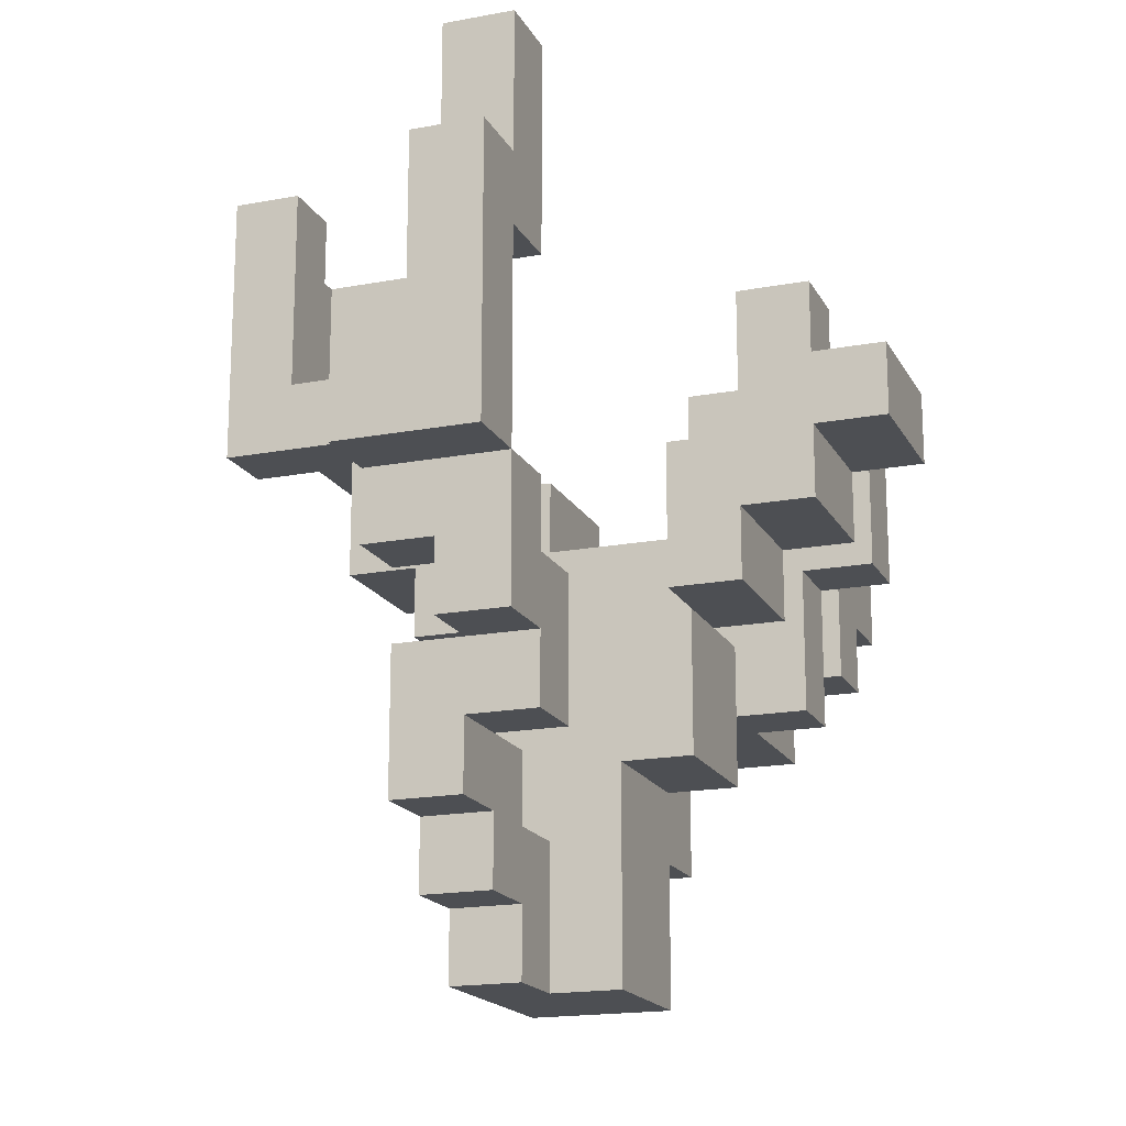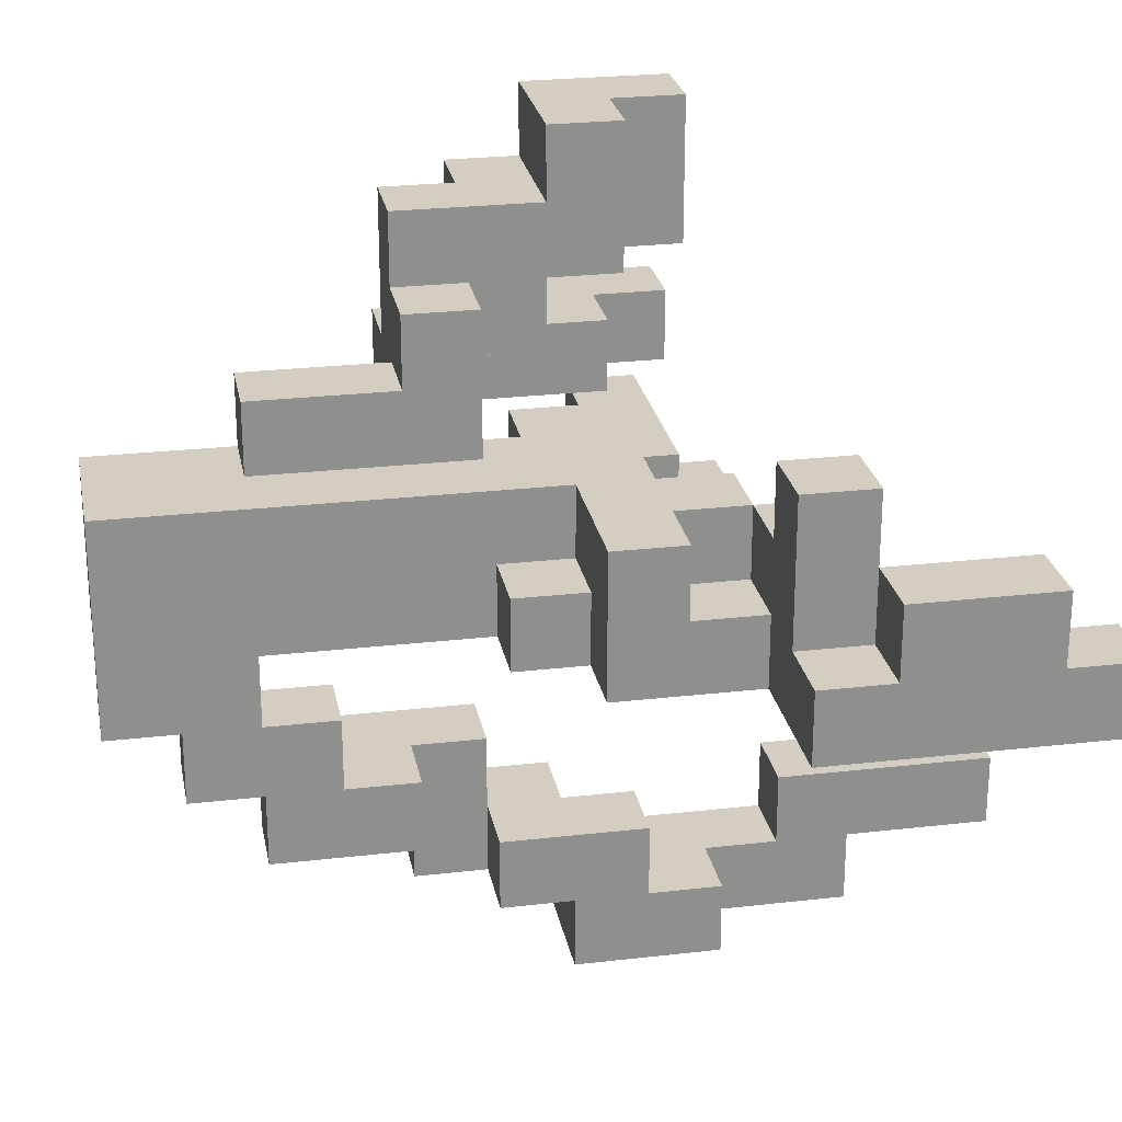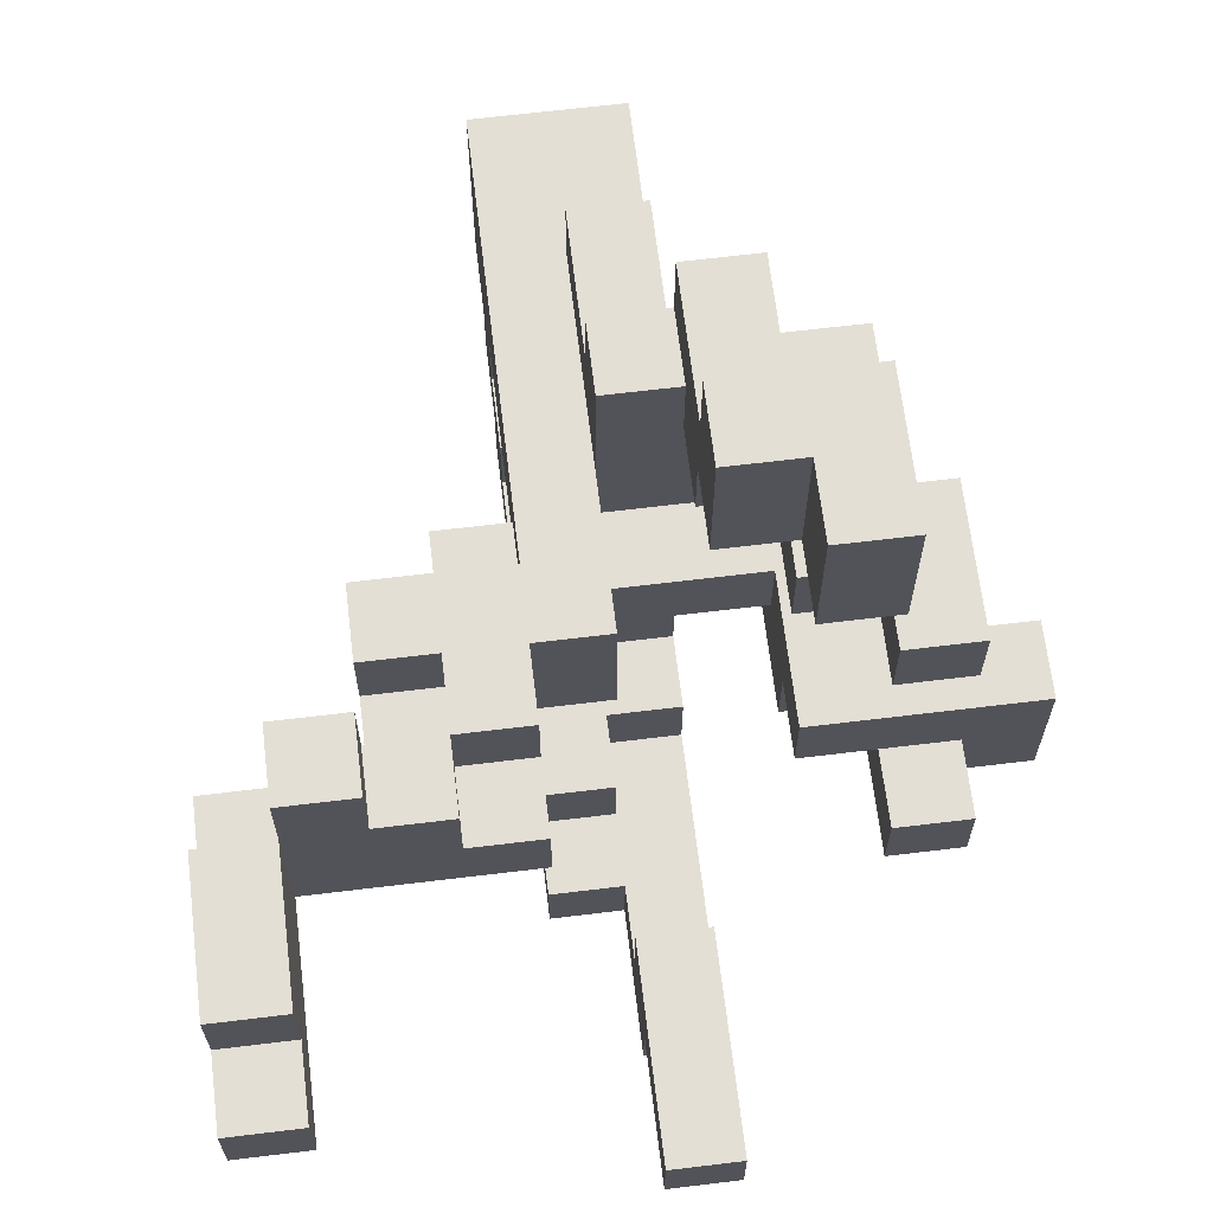
<metadata>
{"format":"obj","ext":"obj","renderer":"f3d","projection":"perspective","resolution":1024,"background":"white","views":[{"elev":-17.7,"azim":-159.7,"up":"+Y"},{"elev":25.1,"azim":79.4,"up":"+Z"},{"elev":66.3,"azim":173.1,"up":"+Z"}]}
</metadata>
<code>
g Plant
v -5 7 -0
v -5 7 -2
v -5 8 -0
v -5 8 -2
v -4 6 2
v -4 6 1
v -4 6 -0
v -4 6 -2
v -4 7 -0
v -4 7 -2
v -4 8 2
v -4 8 1
v -4 8 -1
v -4 8 -2
v -4 9 -1
v -4 9 -2
v -3 4 2
v -3 4 1
v -3 5 4
v -3 5 3
v -3 5 -0
v -3 5 -2
v -3 6 5
v -3 6 4
v -3 6 2
v -3 6 1
v -3 6 -0
v -3 6 -2
v -3 8 5
v -3 8 3
v -2 3 1
v -2 3 -1
v -2 4 4
v -2 4 3
v -2 4 2
v -2 4 1
v -2 4 -0
v -2 4 -1
v -2 5 4
v -2 5 3
v -2 5 1
v -2 5 -0
v -2 5 -1
v -2 6 3
v -2 6 2
v -1 0 1
v -1 0 -1
v -1 1 1
v -1 1 -0
v -1 2 2
v -1 2 1
v -1 2 -0
v -1 2 -1
v -1 3 1
v -1 3 -1
v -1 3 -3
v -1 3 -4
v -1 4 2
v -1 4 1
v -1 4 -4
v -1 4 -5
v -1 5 -3
v -1 5 -4
v -1 6 -4
v -1 6 -5
v -1 6 -6
v -1 7 -5
v -1 7 -6
v -1 9 -4
v -1 9 -5
v -1 9 -6
v -1 10 -5
v -1 10 -6
v -1 12 -4
v -1 12 -5
v 0 0 -1
v 0 0 -2
v 0 1 -2
v 0 1 -3
v 0 2 -1
v 0 2 -2
v 0 2 -3
v 0 2 -4
v 0 3 -2
v 0 3 -3
v 0 3 -4
v 0 5 1
v 0 5 -0
v 0 6 1
v 0 6 -0
v 0 6 -1
v 0 6 -4
v 0 6 -5
v 0 7 1
v 0 7 -1
v 0 7 -4
v 0 7 -5
v 1 7 1
v 1 7 -0
v 1 7 -1
v 1 8 1
v 1 8 -0
v 1 8 -1
v 1 9 -0
v 1 9 -1
v 2 8 1
v 2 8 -0
v 2 9 1
v 2 9 -0
v 3 8 2
v 3 8 1
v 3 9 2
v 3 9 1
v 4 9 1
v 4 9 -1
v 4 11 1
v 4 11 -0
v 4 12 -0
v 4 12 -1
v -3 7 2
v -3 7 1
v -3 7 -1
v -3 7 -2
v -3 8 2
v -3 8 1
v -3 8 -1
v -3 8 -2
v -3 9 -1
v -3 9 -2
v -2 5 2
v -2 5 1
v -2 5 -1
v -2 5 -2
v -2 6 2
v -2 6 1
v -2 6 -0
v -2 6 -1
v -2 6 -2
v -2 7 5
v -2 7 3
v -2 7 2
v -2 7 1
v -2 7 -0
v -2 7 -1
v -2 7 -2
v -2 8 5
v -2 8 3
v -2 8 -0
v -2 8 -1
v -1 4 4
v -1 4 3
v -1 5 3
v -1 5 2
v -1 6 5
v -1 6 4
v -1 6 3
v -1 6 2
v -1 7 5
v -1 7 3
v 0 2 2
v 0 2 1
v 0 4 3
v 0 4 2
v 0 4 -3
v 0 4 -4
v 0 4 -5
v 0 5 3
v 0 5 1
v 0 5 -3
v 0 5 -4
v 0 5 -5
v 0 8 -5
v 0 8 -6
v 0 9 -4
v 0 9 -5
v 0 9 -6
v 0 10 -5
v 0 10 -6
v 0 12 -4
v 0 12 -5
v 1 0 1
v 1 0 -2
v 1 1 1
v 1 1 -1
v 1 1 -2
v 1 1 -3
v 1 2 -1
v 1 2 -2
v 1 2 -3
v 1 2 -4
v 1 3 -2
v 1 3 -3
v 1 4 -0
v 1 4 -1
v 1 4 -3
v 1 4 -4
v 1 5 1
v 1 5 -0
v 1 5 -1
v 1 5 -4
v 1 5 -5
v 1 6 1
v 1 6 -0
v 1 6 -5
v 1 6 -6
v 1 7 -4
v 1 7 -5
v 1 7 -6
v 1 8 -5
v 1 8 -6
v 2 5 -0
v 2 5 -1
v 2 6 -0
v 2 6 -1
v 2 7 1
v 2 7 -0
v 2 8 1
v 2 8 -0
v 3 6 1
v 3 6 -1
v 3 7 1
v 3 7 -0
v 3 7 -1
v 3 8 -0
v 3 8 -1
v 4 8 2
v 4 8 -0
v 4 9 2
v 4 9 1
v 4 9 -0
v 5 8 -0
v 5 8 -1
v 5 9 1
v 5 9 -0
v 5 11 1
v 5 11 -0
v 5 12 -0
v 5 12 -1
v -3 6 5
v -3 8 5
v -2 7 5
v -2 8 5
v -1 6 5
v -1 7 5
v -3 5 4
v -3 6 4
v -2 4 4
v -2 5 4
v -2 6 4
v -1 4 4
v -1 6 4
v -1 4 3
v -1 5 3
v 0 4 3
v 0 5 3
v -4 6 2
v -4 8 2
v -3 4 2
v -3 6 2
v -3 7 2
v -3 8 2
v -2 4 2
v -2 6 2
v -2 7 2
v -1 2 2
v -1 4 2
v 0 2 2
v 0 4 2
v 3 8 2
v 3 9 2
v 4 8 2
v 4 9 2
v -2 3 1
v -2 4 1
v -1 0 1
v -1 1 1
v -1 2 1
v -1 3 1
v -1 4 1
v 0 2 1
v 0 5 1
v 0 6 1
v 0 7 1
v 1 0 1
v 1 1 1
v 1 5 1
v 1 6 1
v 1 7 1
v 1 8 1
v 2 7 1
v 2 8 1
v 2 9 1
v 3 6 1
v 3 7 1
v 3 8 1
v 3 9 1
v 4 9 1
v 4 11 1
v 5 9 1
v 5 11 1
v -5 7 -0
v -5 8 -0
v -4 6 -0
v -4 7 -0
v -4 8 -0
v -3 5 -0
v -3 6 -0
v -3 7 -0
v -3 8 -0
v -2 5 -0
v -2 6 -0
v -2 7 -0
v -2 8 -0
v 0 5 -0
v 0 6 -0
v 1 5 -0
v 1 6 -0
v 1 8 -0
v 1 9 -0
v 2 5 -0
v 2 6 -0
v 2 7 -0
v 2 8 -0
v 2 9 -0
v 3 7 -0
v 3 8 -0
v 4 8 -0
v 4 9 -0
v 4 11 -0
v 4 12 -0
v 5 8 -0
v 5 9 -0
v 5 11 -0
v 5 12 -0
v -4 8 -1
v -4 9 -1
v -3 8 -1
v -3 9 -1
v 0 2 -2
v 0 3 -2
v 1 2 -2
v 1 3 -2
v -1 3 -3
v -1 5 -3
v 0 3 -3
v 0 4 -3
v 0 5 -3
v 1 3 -3
v 1 4 -3
v -1 5 -4
v -1 6 -4
v -1 9 -4
v -1 12 -4
v 0 5 -4
v 0 6 -4
v 0 7 -4
v 0 9 -4
v 0 12 -4
v 1 5 -4
v 1 7 -4
v -1 6 -5
v -1 7 -5
v -1 9 -5
v 0 6 -5
v 0 7 -5
v 0 8 -5
v 0 9 -5
v 1 7 -5
v 1 8 -5
v -3 5 3
v -3 8 3
v -2 5 3
v -2 6 3
v -2 7 3
v -2 8 3
v -1 6 3
v -1 7 3
v -2 5 2
v -2 6 2
v -1 5 2
v -1 6 2
v -4 6 1
v -4 8 1
v -3 4 1
v -3 6 1
v -3 7 1
v -3 8 1
v -2 4 1
v -2 5 1
v -2 6 1
v -2 7 1
v -3 7 -1
v -3 8 -1
v -2 3 -1
v -2 4 -1
v -2 5 -1
v -2 6 -1
v -2 7 -1
v -2 8 -1
v -1 0 -1
v -1 2 -1
v -1 3 -1
v -1 4 -1
v 0 0 -1
v 0 2 -1
v 0 3 -1
v 0 4 -1
v 0 6 -1
v 0 7 -1
v 1 2 -1
v 1 4 -1
v 1 5 -1
v 1 6 -1
v 1 7 -1
v 1 8 -1
v 1 9 -1
v 2 5 -1
v 2 6 -1
v 2 8 -1
v 2 9 -1
v 3 6 -1
v 3 7 -1
v 3 8 -1
v 3 9 -1
v 4 9 -1
v 4 12 -1
v 5 8 -1
v 5 12 -1
v -5 7 -2
v -5 8 -2
v -4 6 -2
v -4 7 -2
v -4 8 -2
v -4 9 -2
v -3 5 -2
v -3 6 -2
v -3 7 -2
v -3 8 -2
v -3 9 -2
v -2 5 -2
v -2 6 -2
v -2 7 -2
v 0 0 -2
v 0 1 -2
v 1 0 -2
v 1 1 -2
v 0 1 -3
v 0 2 -3
v 1 1 -3
v 1 2 -3
v -1 3 -4
v -1 4 -4
v 0 2 -4
v 0 3 -4
v 0 4 -4
v 1 2 -4
v 1 4 -4
v -1 4 -5
v -1 6 -5
v -1 10 -5
v -1 12 -5
v 0 4 -5
v 0 5 -5
v 0 10 -5
v 0 12 -5
v 1 5 -5
v 1 6 -5
v -1 6 -6
v -1 7 -6
v -1 9 -6
v -1 10 -6
v 0 8 -6
v 0 9 -6
v 0 10 -6
v 1 6 -6
v 1 7 -6
v 1 8 -6
v -1 0 1
v 1 0 1
v -1 0 -1
v 0 0 -1
v 0 0 -2
v 1 0 -2
v 0 1 -2
v 1 1 -2
v 0 1 -3
v 1 1 -3
v -1 2 2
v 0 2 2
v -1 2 1
v 0 2 1
v 0 2 -3
v 1 2 -3
v 0 2 -4
v 1 2 -4
v -2 3 1
v -1 3 1
v -2 3 -1
v -1 3 -1
v -1 3 -3
v 0 3 -3
v -1 3 -4
v 0 3 -4
v -2 4 4
v -1 4 4
v -2 4 3
v -1 4 3
v 0 4 3
v -3 4 2
v -2 4 2
v -1 4 2
v 0 4 2
v -3 4 1
v -2 4 1
v -1 4 1
v -1 4 -4
v 0 4 -4
v -1 4 -5
v 0 4 -5
v -3 5 4
v -2 5 4
v -3 5 3
v -2 5 3
v -3 5 -0
v -2 5 -0
v 1 5 -0
v 2 5 -0
v -2 5 -1
v 1 5 -1
v 2 5 -1
v -3 5 -2
v -2 5 -2
v 0 5 -4
v 1 5 -4
v 0 5 -5
v 1 5 -5
v -3 6 5
v -1 6 5
v -3 6 4
v -2 6 4
v -1 6 4
v -4 6 2
v -3 6 2
v -4 6 1
v -3 6 1
v 1 6 1
v 3 6 1
v -4 6 -0
v -3 6 -0
v 1 6 -0
v 2 6 -0
v 2 6 -1
v 3 6 -1
v -4 6 -2
v -3 6 -2
v -1 6 -5
v 1 6 -5
v -1 6 -6
v 1 6 -6
v -5 7 -0
v -4 7 -0
v -5 7 -2
v -4 7 -2
v 3 8 2
v 4 8 2
v 2 8 1
v 3 8 1
v 2 8 -0
v 3 8 -0
v 4 8 -0
v 5 8 -0
v 3 8 -1
v 5 8 -1
v 4 9 1
v 5 9 1
v 4 9 -0
v 5 9 -0
v -1 9 -4
v 0 9 -4
v -1 9 -5
v 0 9 -5
v 0 2 -1
v 1 2 -1
v 0 2 -2
v 1 2 -2
v 0 3 -2
v 1 3 -2
v 0 3 -3
v 1 3 -3
v 0 4 -3
v 1 4 -3
v 0 4 -4
v 1 4 -4
v -1 5 3
v 0 5 3
v -2 5 2
v -1 5 2
v -2 5 1
v 0 5 1
v -2 5 -0
v 0 5 -0
v -1 5 -3
v 0 5 -3
v -1 5 -4
v 0 5 -4
v -2 6 3
v -1 6 3
v -2 6 2
v -1 6 2
v -2 6 -0
v 0 6 -0
v -2 6 -1
v 0 6 -1
v -1 6 -4
v 0 6 -4
v -1 6 -5
v 0 6 -5
v -2 7 5
v -1 7 5
v -2 7 3
v -1 7 3
v -3 7 2
v -2 7 2
v -3 7 1
v -2 7 1
v 0 7 1
v 1 7 1
v 2 7 1
v 3 7 1
v 1 7 -0
v 2 7 -0
v 3 7 -0
v -3 7 -1
v -2 7 -1
v 0 7 -1
v 1 7 -1
v -3 7 -2
v -2 7 -2
v 0 7 -4
v 1 7 -4
v 0 7 -5
v 1 7 -5
v -3 8 5
v -2 8 5
v -3 8 3
v -2 8 3
v -4 8 2
v -3 8 2
v -4 8 1
v -3 8 1
v 1 8 1
v 2 8 1
v -5 8 -0
v -4 8 -0
v -3 8 -0
v -2 8 -0
v 1 8 -0
v 2 8 -0
v -4 8 -1
v -3 8 -1
v -2 8 -1
v -5 8 -2
v -4 8 -2
v 0 8 -5
v 1 8 -5
v 0 8 -6
v 1 8 -6
v 3 9 2
v 4 9 2
v 2 9 1
v 3 9 1
v 4 9 1
v 1 9 -0
v 2 9 -0
v -4 9 -1
v -3 9 -1
v 1 9 -1
v 2 9 -1
v 3 9 -1
v 4 9 -1
v -4 9 -2
v -3 9 -2
v -1 10 -5
v 0 10 -5
v -1 10 -6
v 0 10 -6
v 4 11 1
v 5 11 1
v 4 11 -0
v 5 11 -0
v 4 12 -0
v 5 12 -0
v 4 12 -1
v 5 12 -1
v -1 12 -4
v 0 12 -4
v -1 12 -5
v 0 12 -5
f 3 2 1
f 4 2 3
f 9 8 7
f 10 8 9
f 11 6 5
f 12 6 11
f 15 14 13
f 16 14 15
f 24 20 19
f 25 18 17
f 26 18 25
f 27 22 21
f 28 22 27
f 29 24 23
f 30 20 24
f 30 24 29
f 36 32 31
f 37 32 36
f 38 32 37
f 39 34 33
f 40 35 34
f 40 34 39
f 41 37 36
f 42 38 37
f 42 37 41
f 43 38 42
f 44 35 40
f 45 35 44
f 48 47 46
f 49 47 48
f 51 49 48
f 52 47 49
f 52 49 51
f 53 47 52
f 54 51 50
f 54 52 51
f 54 53 52
f 55 53 54
f 58 54 50
f 59 54 58
f 60 57 56
f 62 61 60
f 62 60 56
f 63 61 62
f 64 61 63
f 65 61 64
f 67 66 65
f 68 66 67
f 70 68 67
f 71 68 70
f 72 70 69
f 72 71 70
f 73 71 72
f 74 72 69
f 75 72 74
f 78 77 76
f 80 78 76
f 81 79 78
f 81 78 80
f 82 79 81
f 84 83 82
f 84 82 81
f 85 83 84
f 86 83 85
f 89 88 87
f 90 88 89
f 94 91 90
f 94 90 89
f 95 91 94
f 96 93 92
f 97 93 96
f 101 99 98
f 102 100 99
f 102 99 101
f 103 100 102
f 104 103 102
f 105 103 104
f 108 107 106
f 109 107 108
f 112 111 110
f 113 111 112
f 116 115 114
f 117 115 116
f 118 115 117
f 119 115 118
f 120 121 124
f 124 121 125
f 122 123 126
f 126 123 127
f 126 127 128
f 128 127 129
f 130 131 134
f 134 131 135
f 132 133 137
f 137 133 138
f 134 135 141
f 141 135 142
f 136 137 143
f 137 138 143
f 143 138 144
f 144 138 145
f 139 140 146
f 146 140 147
f 143 144 148
f 148 144 149
f 150 151 152
f 150 152 155
f 152 153 156
f 155 152 156
f 156 153 157
f 154 155 158
f 155 156 158
f 158 156 159
f 160 161 163
f 162 163 167
f 163 161 168
f 167 163 168
f 165 166 169
f 164 165 169
f 169 166 170
f 170 166 171
f 172 173 175
f 175 173 176
f 174 175 177
f 175 176 177
f 177 176 178
f 174 177 179
f 179 177 180
f 181 182 183
f 183 182 184
f 184 182 185
f 183 184 187
f 184 185 187
f 185 186 188
f 187 185 188
f 188 186 189
f 189 190 191
f 188 189 191
f 191 190 192
f 183 187 193
f 193 187 194
f 192 190 195
f 195 190 196
f 183 193 197
f 193 194 198
f 197 193 198
f 198 194 199
f 197 198 202
f 202 198 203
f 200 201 204
f 204 205 206
f 200 204 206
f 206 205 207
f 207 205 208
f 207 208 209
f 209 208 210
f 211 212 213
f 213 212 214
f 215 216 217
f 217 216 218
f 219 220 221
f 221 220 222
f 222 220 223
f 222 223 224
f 224 223 225
f 226 227 228
f 228 227 229
f 229 227 230
f 231 232 234
f 233 234 235
f 234 232 236
f 235 234 236
f 236 232 237
f 237 232 238
f 241 240 239
f 242 240 241
f 243 241 239
f 244 241 243
f 248 246 245
f 249 246 248
f 250 248 247
f 250 249 248
f 251 249 250
f 254 253 252
f 255 253 254
f 259 257 256
f 260 257 259
f 261 257 260
f 262 259 258
f 263 260 259
f 263 259 262
f 264 260 263
f 267 266 265
f 268 266 267
f 271 270 269
f 272 270 271
f 278 274 273
f 279 274 278
f 280 277 276
f 284 276 275
f 285 280 276
f 285 276 284
f 285 281 280
f 286 282 281
f 286 281 285
f 287 283 282
f 287 282 286
f 288 283 287
f 290 289 288
f 290 288 287
f 291 289 290
f 293 290 287
f 294 290 293
f 295 292 291
f 296 292 295
f 299 298 297
f 300 298 299
f 304 302 301
f 305 302 304
f 307 304 303
f 308 305 304
f 308 304 307
f 309 305 308
f 310 307 306
f 311 308 307
f 311 307 310
f 312 309 308
f 312 308 311
f 313 309 312
f 314 311 310
f 315 311 314
f 320 317 316
f 321 317 320
f 323 319 318
f 324 319 323
f 325 323 322
f 326 323 325
f 331 328 327
f 332 328 331
f 333 330 329
f 334 330 333
f 337 336 335
f 338 336 337
f 341 340 339
f 342 340 341
f 345 344 343
f 346 344 345
f 347 344 346
f 348 346 345
f 349 346 348
f 354 351 350
f 355 351 354
f 357 353 352
f 358 353 357
f 359 356 355
f 359 355 354
f 360 356 359
f 364 362 361
f 365 363 362
f 365 362 364
f 366 363 365
f 367 363 366
f 368 366 365
f 369 366 368
f 370 371 372
f 372 371 373
f 373 371 374
f 374 371 375
f 373 374 376
f 376 374 377
f 378 379 380
f 380 379 381
f 382 383 385
f 385 383 386
f 386 383 387
f 384 385 388
f 388 385 389
f 385 386 390
f 389 385 390
f 390 386 391
f 392 393 398
f 398 393 399
f 394 395 402
f 395 396 403
f 402 395 403
f 400 401 404
f 401 402 405
f 404 401 405
f 402 403 406
f 405 402 406
f 403 396 407
f 406 403 407
f 396 397 408
f 405 406 410
f 406 407 410
f 407 396 411
f 410 407 411
f 408 409 412
f 411 396 412
f 396 408 412
f 412 409 413
f 413 409 414
f 412 413 417
f 413 414 418
f 417 413 418
f 415 416 419
f 414 415 419
f 419 416 420
f 418 414 421
f 419 420 422
f 421 414 422
f 414 419 422
f 422 420 423
f 423 420 424
f 423 424 425
f 423 425 427
f 425 426 427
f 427 426 428
f 429 430 432
f 432 430 433
f 431 432 436
f 432 433 437
f 436 432 437
f 433 434 438
f 437 433 438
f 438 434 439
f 435 436 440
f 436 437 441
f 440 436 441
f 441 437 442
f 443 444 445
f 445 444 446
f 447 448 449
f 449 448 450
f 451 452 454
f 454 452 455
f 453 454 456
f 454 455 456
f 456 455 457
f 458 459 462
f 462 459 463
f 460 461 464
f 464 461 465
f 463 459 466
f 466 459 467
f 469 470 472
f 470 471 473
f 472 470 473
f 473 471 474
f 468 469 475
f 469 472 476
f 475 469 476
f 476 472 477
f 480 479 478
f 481 479 480
f 482 479 481
f 483 479 482
f 486 485 484
f 487 485 486
f 490 489 488
f 491 489 490
f 494 493 492
f 495 493 494
f 498 497 496
f 499 497 498
f 502 501 500
f 503 501 502
f 506 505 504
f 507 505 506
f 510 507 506
f 510 508 507
f 511 508 510
f 512 508 511
f 513 510 509
f 513 511 510
f 514 511 513
f 515 511 514
f 518 517 516
f 519 517 518
f 522 521 520
f 523 521 522
f 528 525 524
f 529 527 526
f 530 527 529
f 531 528 524
f 532 528 531
f 535 534 533
f 536 534 535
f 539 538 537
f 540 538 539
f 541 538 540
f 544 543 542
f 545 543 544
f 550 547 546
f 551 547 550
f 552 547 551
f 553 547 552
f 554 549 548
f 555 549 554
f 558 557 556
f 559 557 558
f 562 561 560
f 563 561 562
f 567 565 564
f 568 567 566
f 569 565 567
f 569 567 568
f 570 565 569
f 572 571 570
f 572 570 569
f 573 571 572
f 576 575 574
f 577 575 576
f 580 579 578
f 581 579 580
f 582 583 584
f 584 583 585
f 586 587 588
f 588 587 589
f 590 591 592
f 592 591 593
f 594 595 597
f 596 597 598
f 597 595 599
f 598 597 599
f 598 599 600
f 600 599 601
f 602 603 604
f 604 603 605
f 606 607 608
f 608 607 609
f 610 611 612
f 612 611 613
f 614 615 616
f 616 615 617
f 618 619 620
f 620 619 621
f 622 623 624
f 624 623 625
f 626 627 630
f 628 629 631
f 631 629 632
f 626 630 635
f 635 630 636
f 633 634 637
f 637 634 638
f 639 640 641
f 641 640 642
f 643 644 645
f 645 644 646
f 647 648 649
f 649 648 650
f 651 652 657
f 657 652 658
f 653 654 659
f 654 655 659
f 655 656 660
f 659 655 660
f 660 656 661
f 653 659 662
f 662 659 663
f 664 665 666
f 666 665 667
f 668 669 671
f 671 669 672
f 670 671 674
f 673 674 677
f 674 671 678
f 677 674 678
f 671 672 679
f 678 671 679
f 679 672 680
f 675 676 681
f 681 676 682
f 683 684 685
f 685 684 686
f 687 688 689
f 689 688 690
f 691 692 693
f 693 692 694
f 695 696 697
f 697 696 698

</code>
